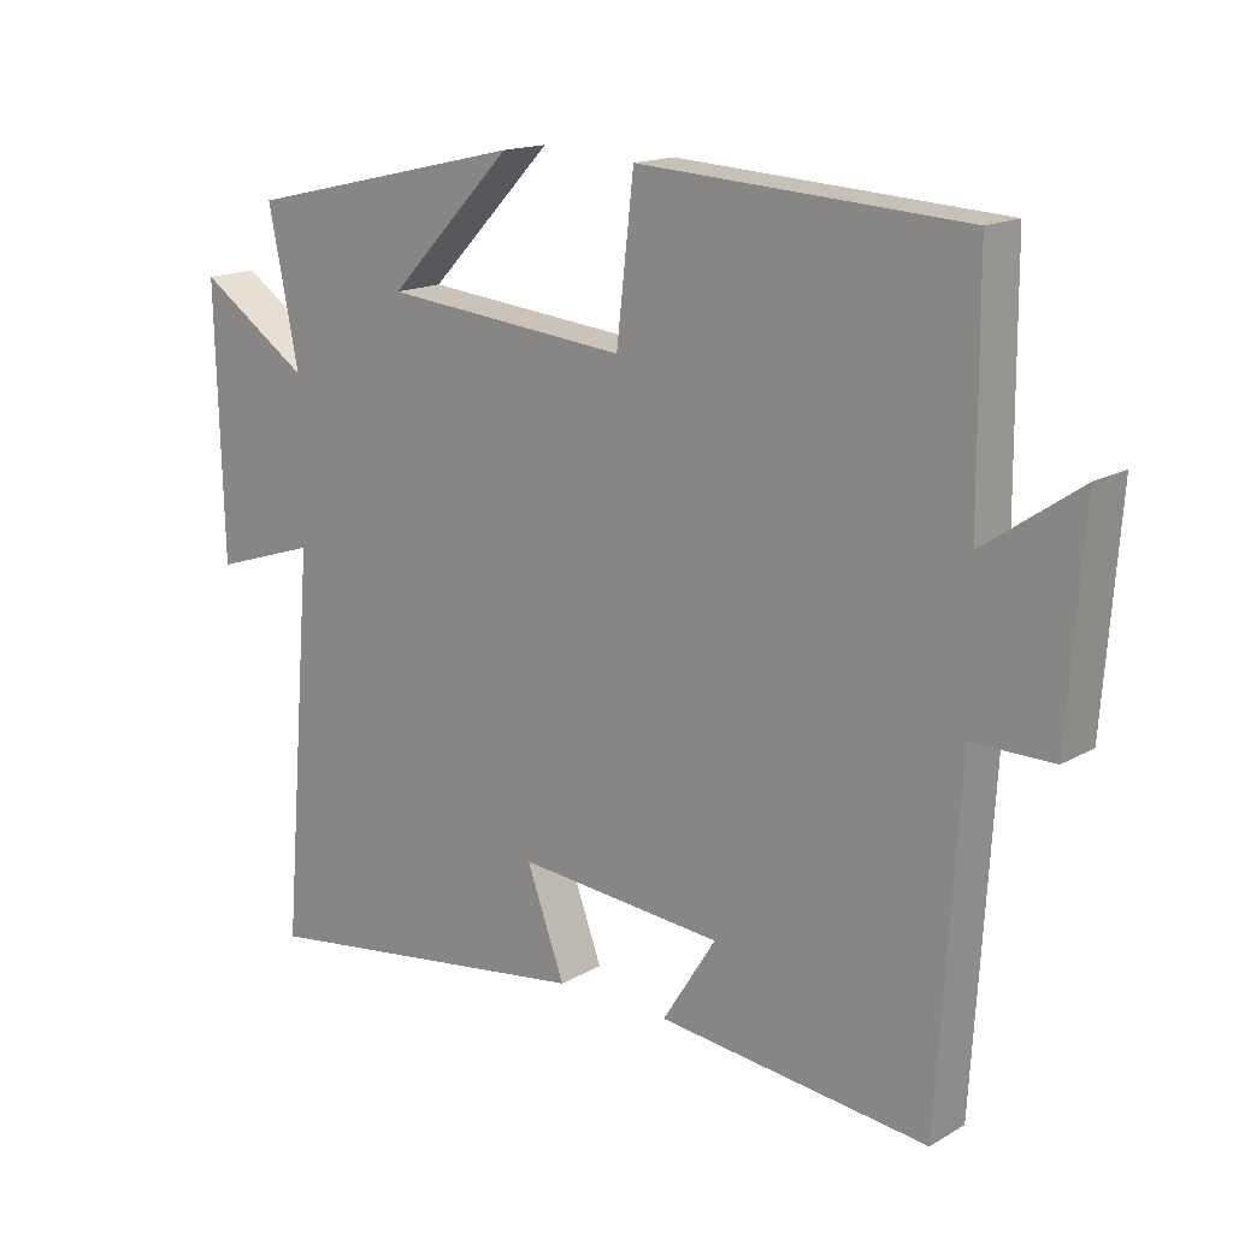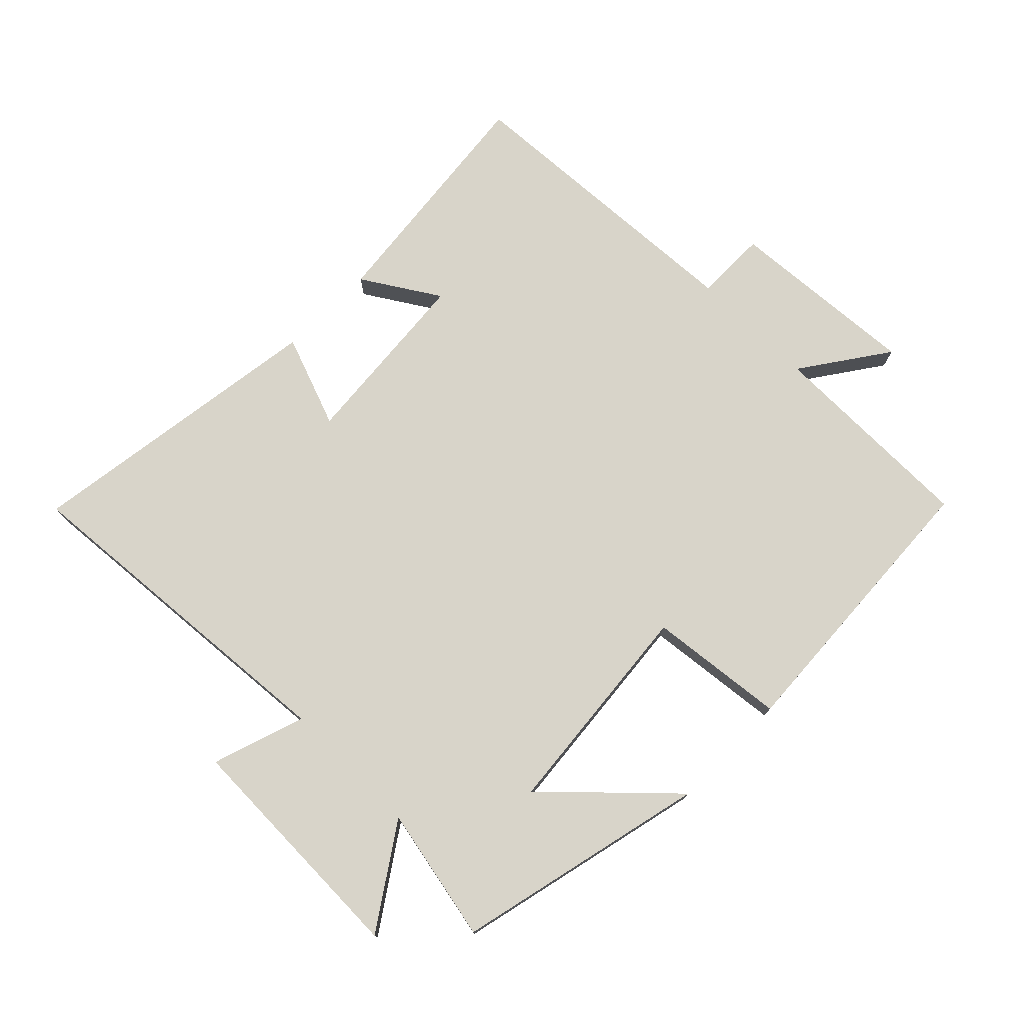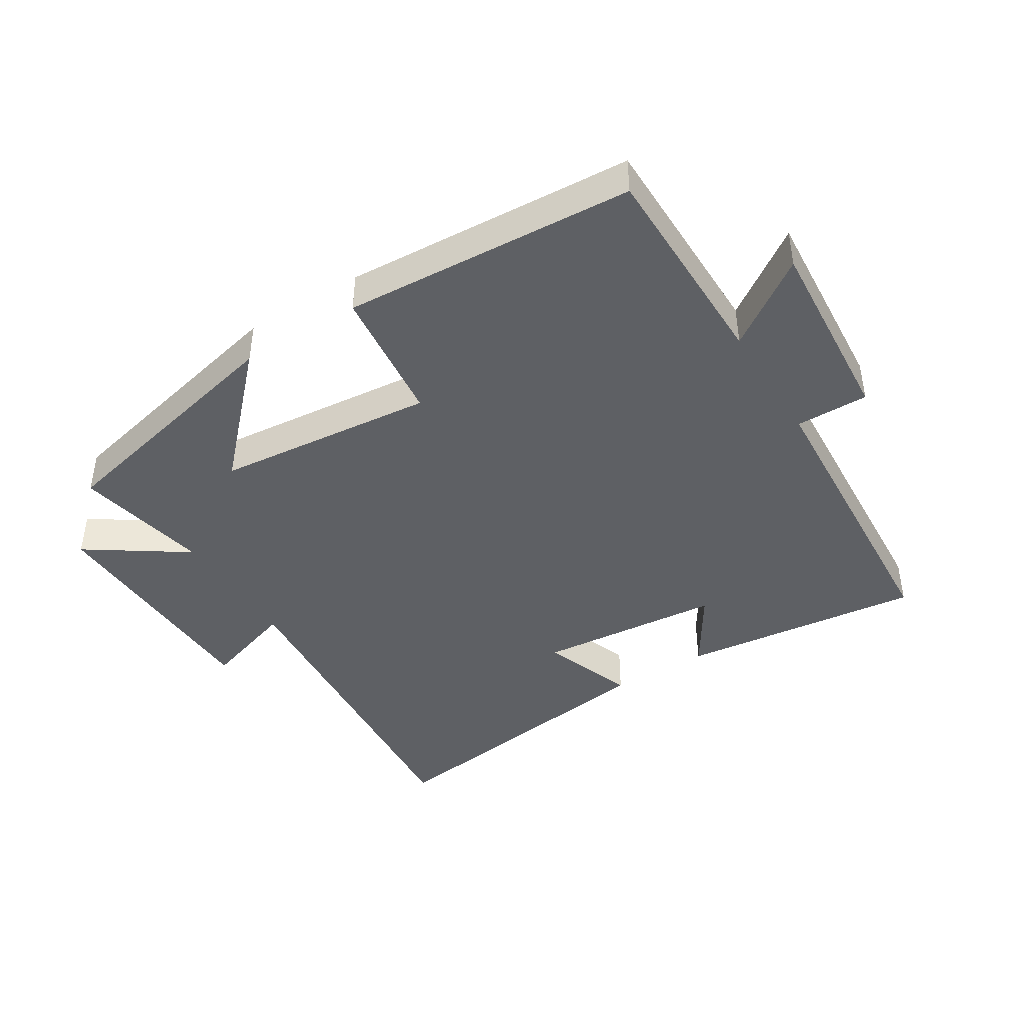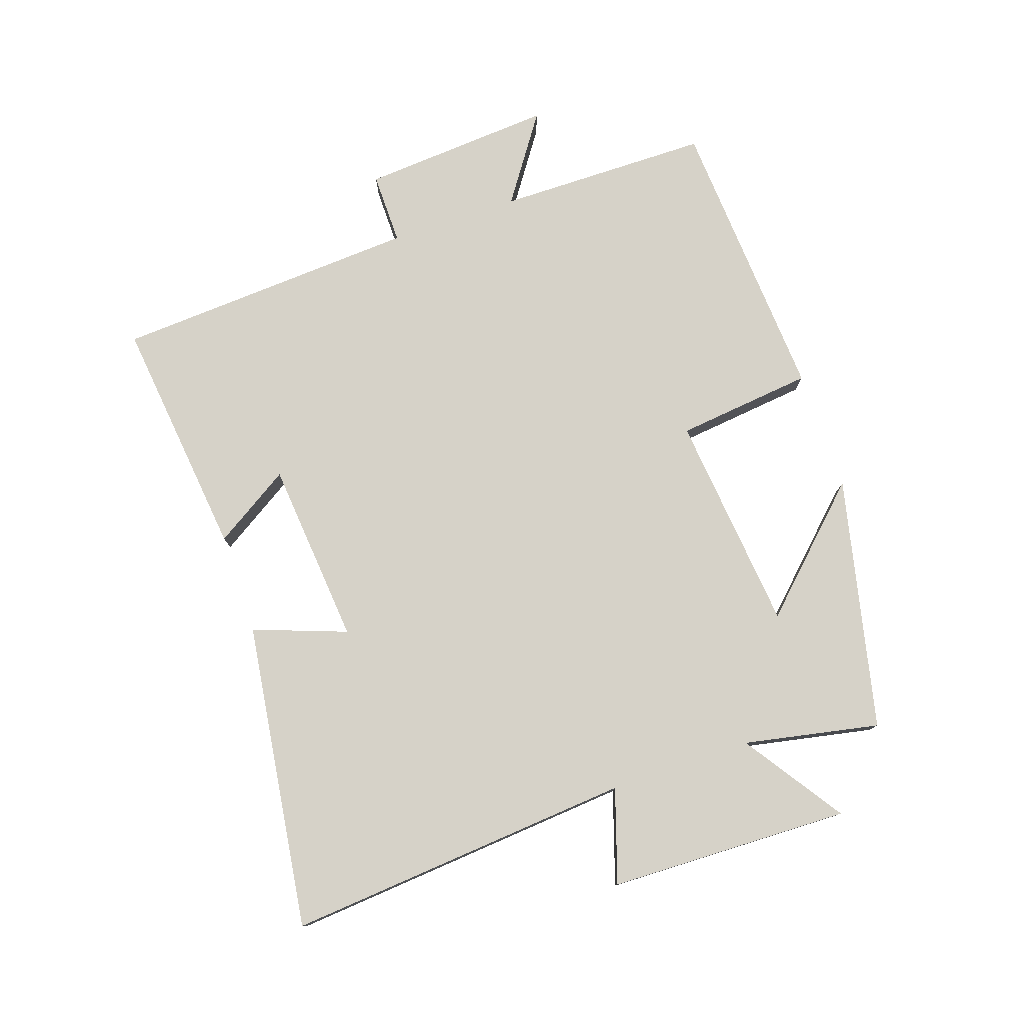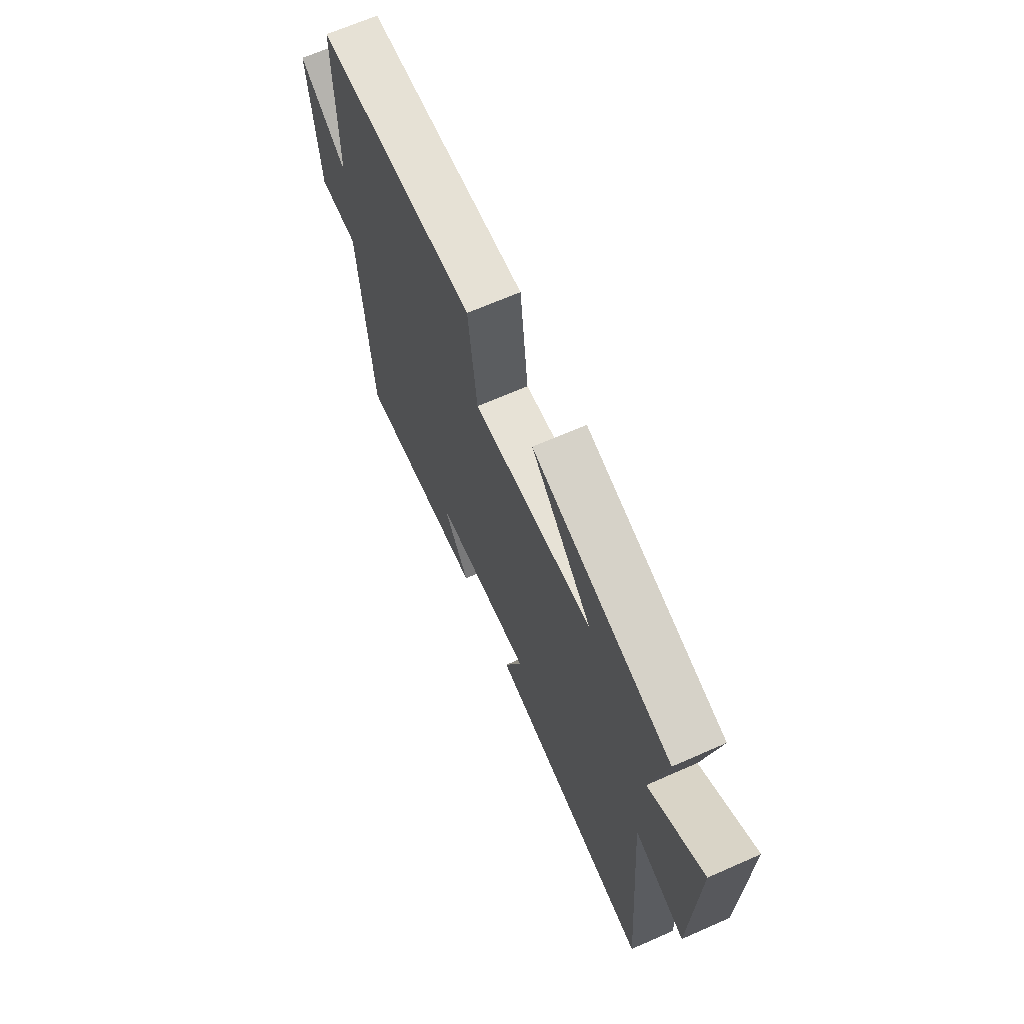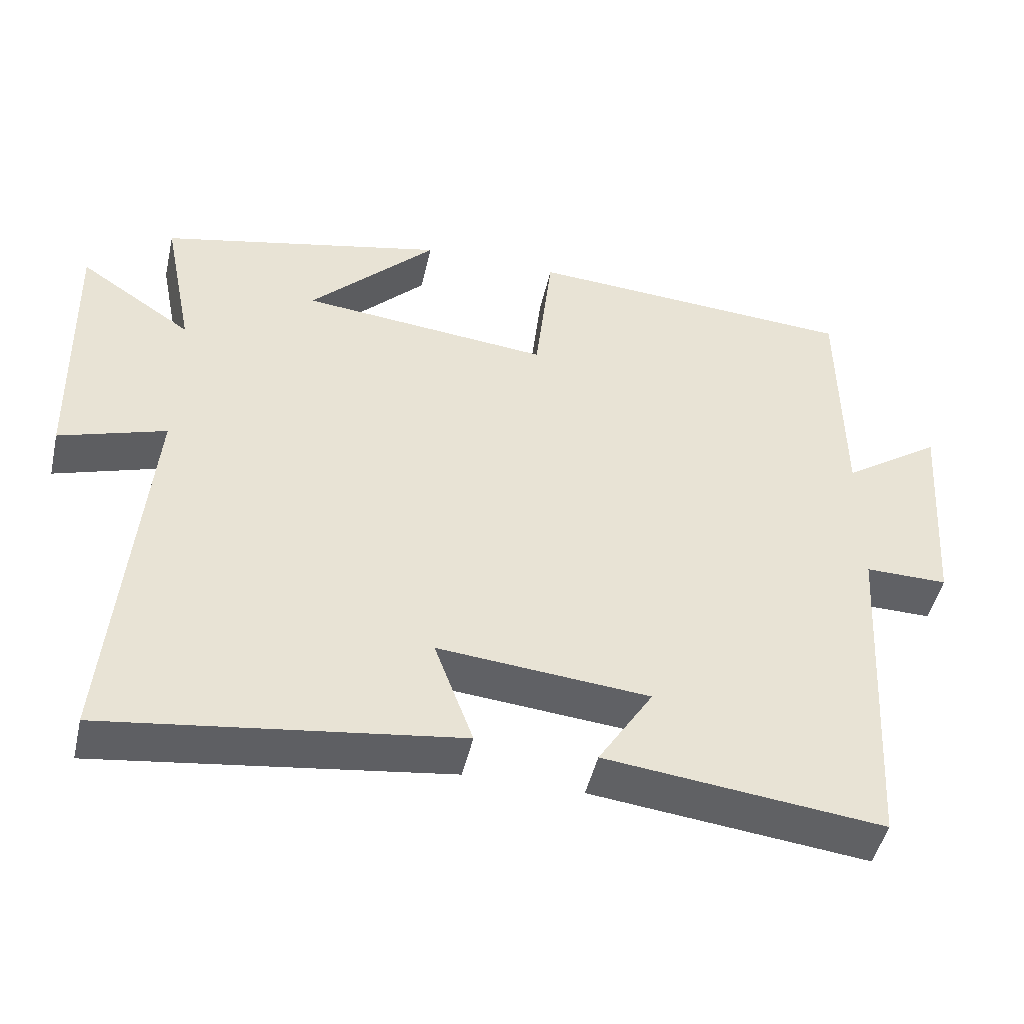
<metadata>
{"format":"obj","ext":"obj","renderer":"f3d","projection":"perspective","resolution":1024,"background":"white","views":[{"elev":15.9,"azim":40.3,"up":"+Z"},{"elev":75.4,"azim":-45.2,"up":"+Y"},{"elev":-42.9,"azim":31.9,"up":"+Y"},{"elev":77.7,"azim":-108.8,"up":"+Y"},{"elev":67.3,"azim":-113.8,"up":"+Z"},{"elev":-47.5,"azim":-12.8,"up":"+Z"}]}
</metadata>
<code>
v -0.545 0.07 -0.566
v -0.5 0.07 -0.025
v -0.645 0.07 -0.072
v -0.655 0.07 0.304
v -0.5 0.07 0.199
v -0.542 0.07 0.41
v -0.148 0.07 0.5
v -0.322 0.07 0.32
v 0.02 0.07 0.286
v 0.044 0.07 0.5
v 0.498 0.07 0.472
v 0.5 0.07 0.139
v 0.635 0.07 0.232
v 0.613 0.07 -0.068
v 0.5 0.07 -0.067
v 0.471 0.07 -0.543
v 0.093 0.07 -0.5
v 0.168 0.07 -0.381
v -0.12 0.07 -0.355
v -0.067 0.07 -0.5
v -0.545 0 -0.566
v -0.5 0 -0.025
v -0.645 0 -0.072
v -0.655 0 0.304
v -0.5 0 0.199
v -0.542 0 0.41
v -0.148 0 0.5
v -0.322 0 0.32
v 0.02 0 0.286
v 0.044 0 0.5
v 0.498 0 0.472
v 0.5 0 0.139
v 0.635 0 0.232
v 0.613 0 -0.068
v 0.5 0 -0.067
v 0.471 0 -0.543
v 0.093 0 -0.5
v 0.168 0 -0.381
v -0.12 0 -0.355
v -0.067 0 -0.5
f 19 20 1 2
f 18 19 2
f 15 16 17 18
f 15 18 2
f 12 13 14 15
f 12 15 2
f 9 10 11 12
f 8 9 12 2
f 5 6 7 8
f 5 8 2 3
f 3 4 5
f 22 21 40 39
f 22 39 38
f 38 37 36 35
f 22 38 35
f 35 34 33 32
f 22 35 32
f 32 31 30 29
f 22 32 29 28
f 28 27 26 25
f 23 22 28 25
f 25 24 23
f 1 21 22 2
f 2 22 23 3
f 3 23 24 4
f 4 24 25 5
f 5 25 26 6
f 6 26 27 7
f 7 27 28 8
f 8 28 29 9
f 9 29 30 10
f 10 30 31 11
f 11 31 32 12
f 12 32 33 13
f 13 33 34 14
f 14 34 35 15
f 15 35 36 16
f 16 36 37 17
f 17 37 38 18
f 18 38 39 19
f 19 39 40 20
f 20 40 21 1

</code>
